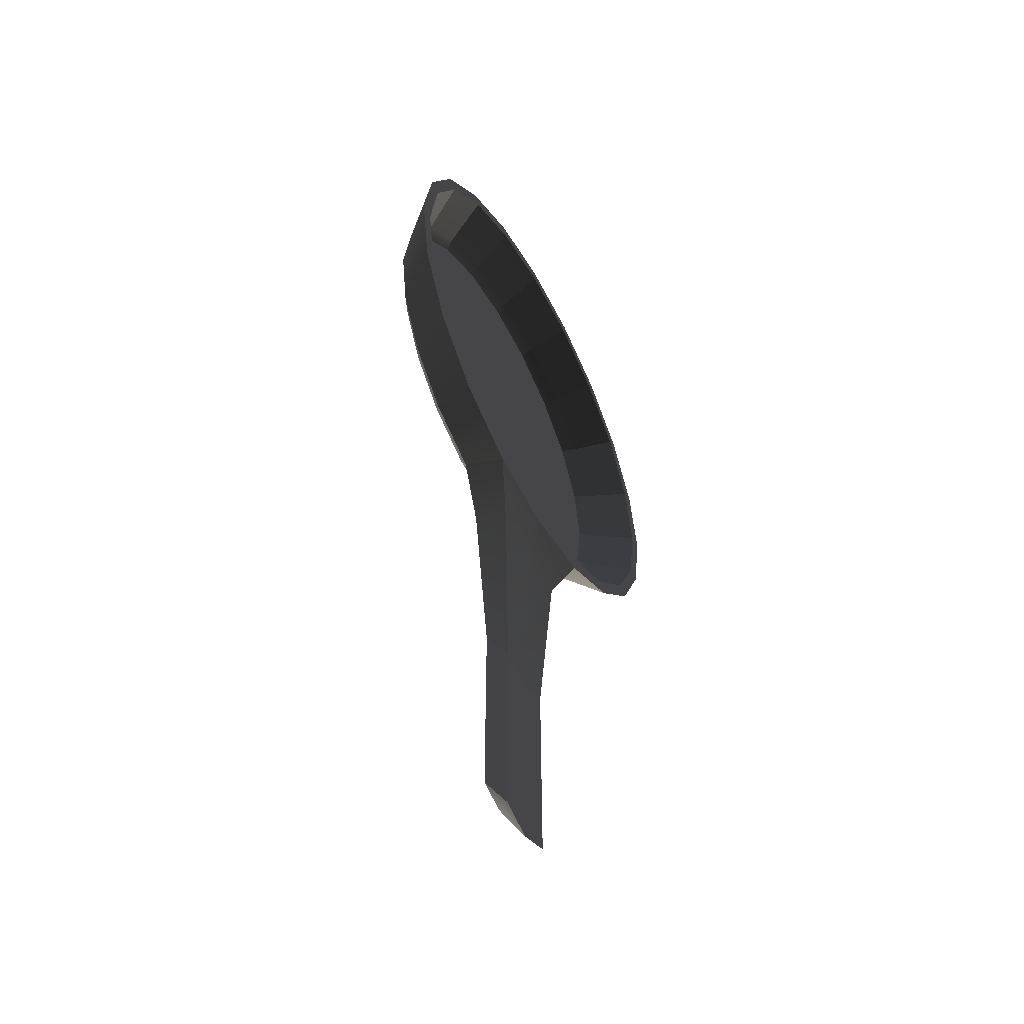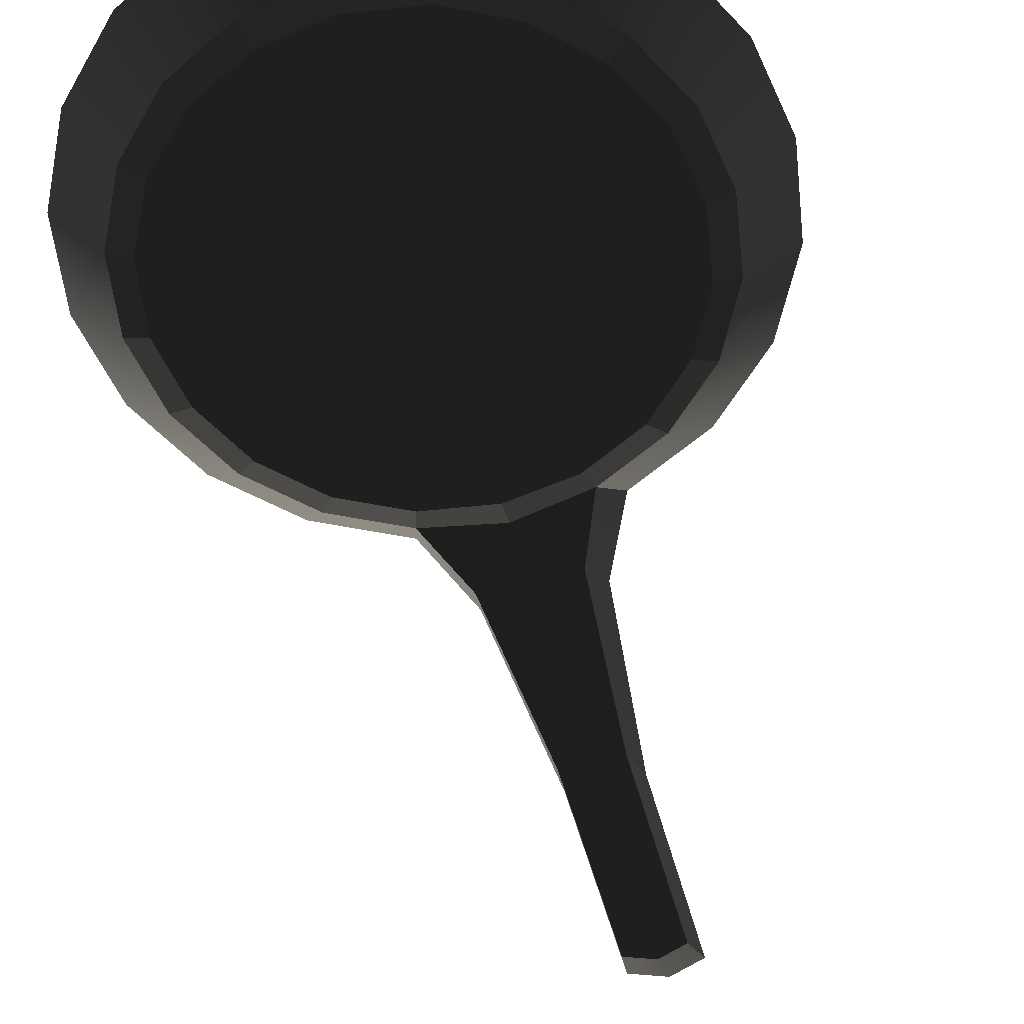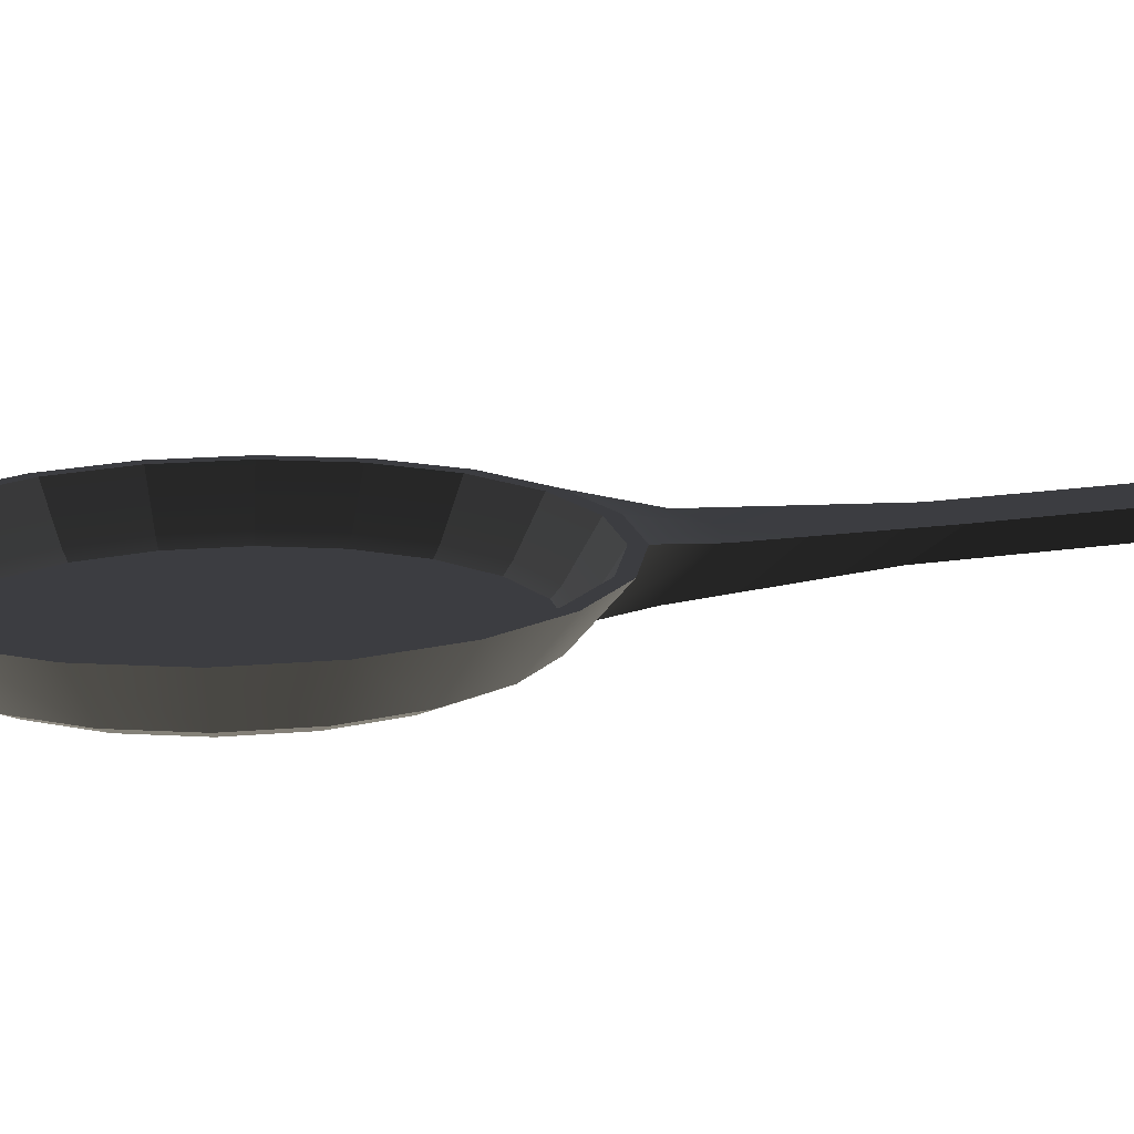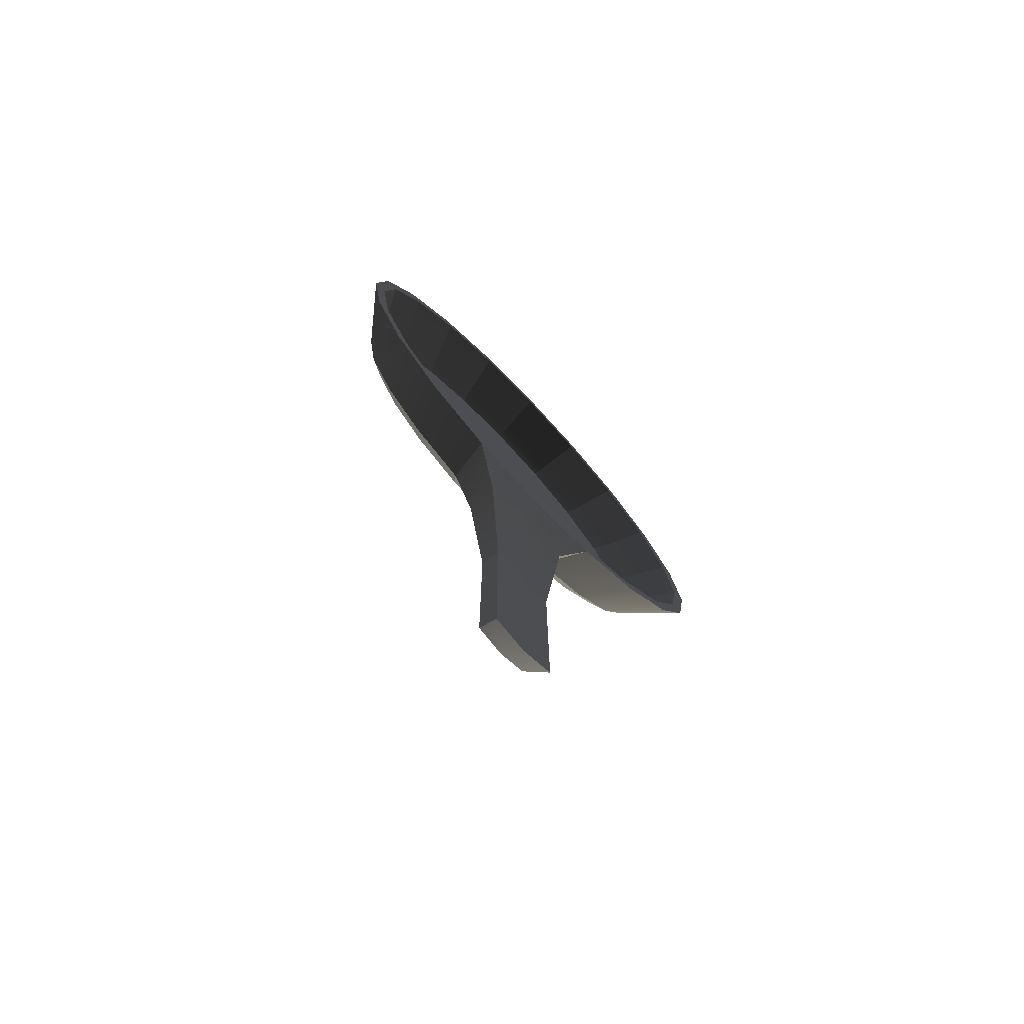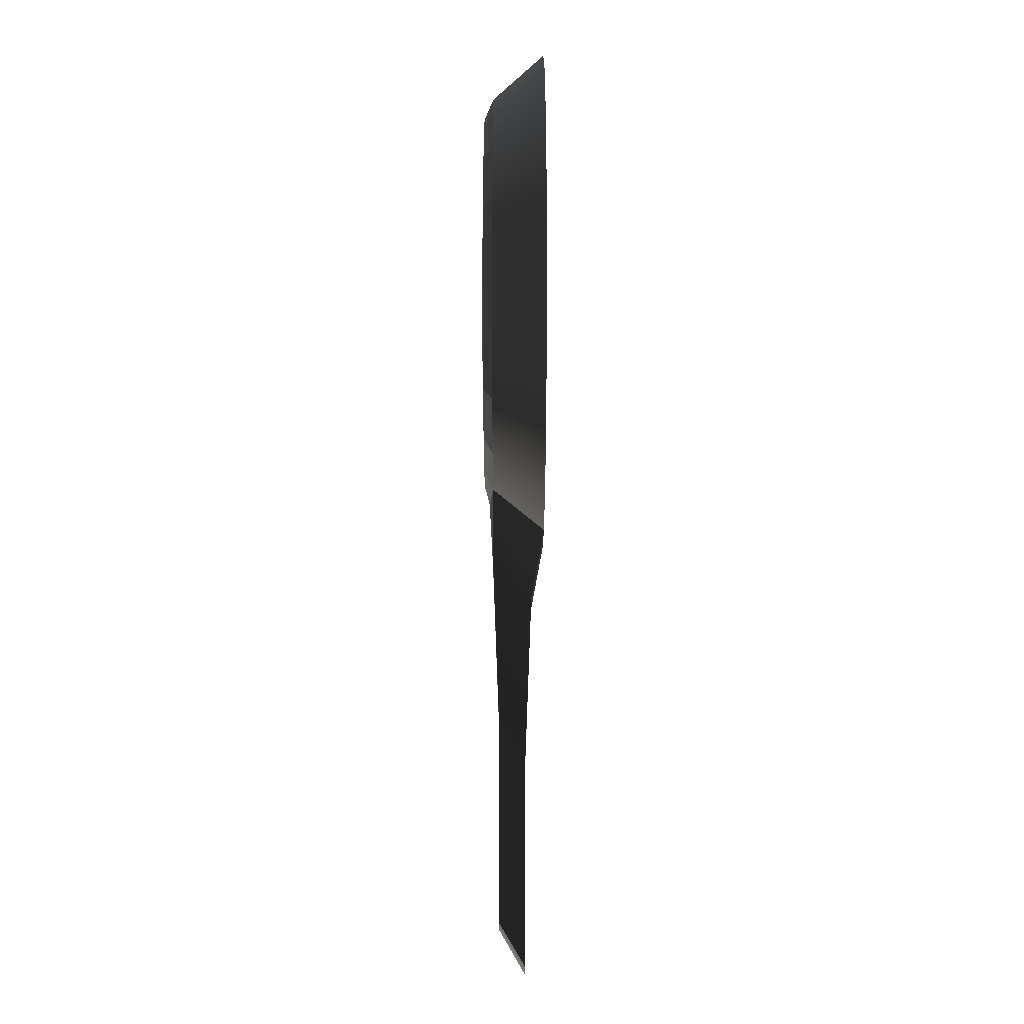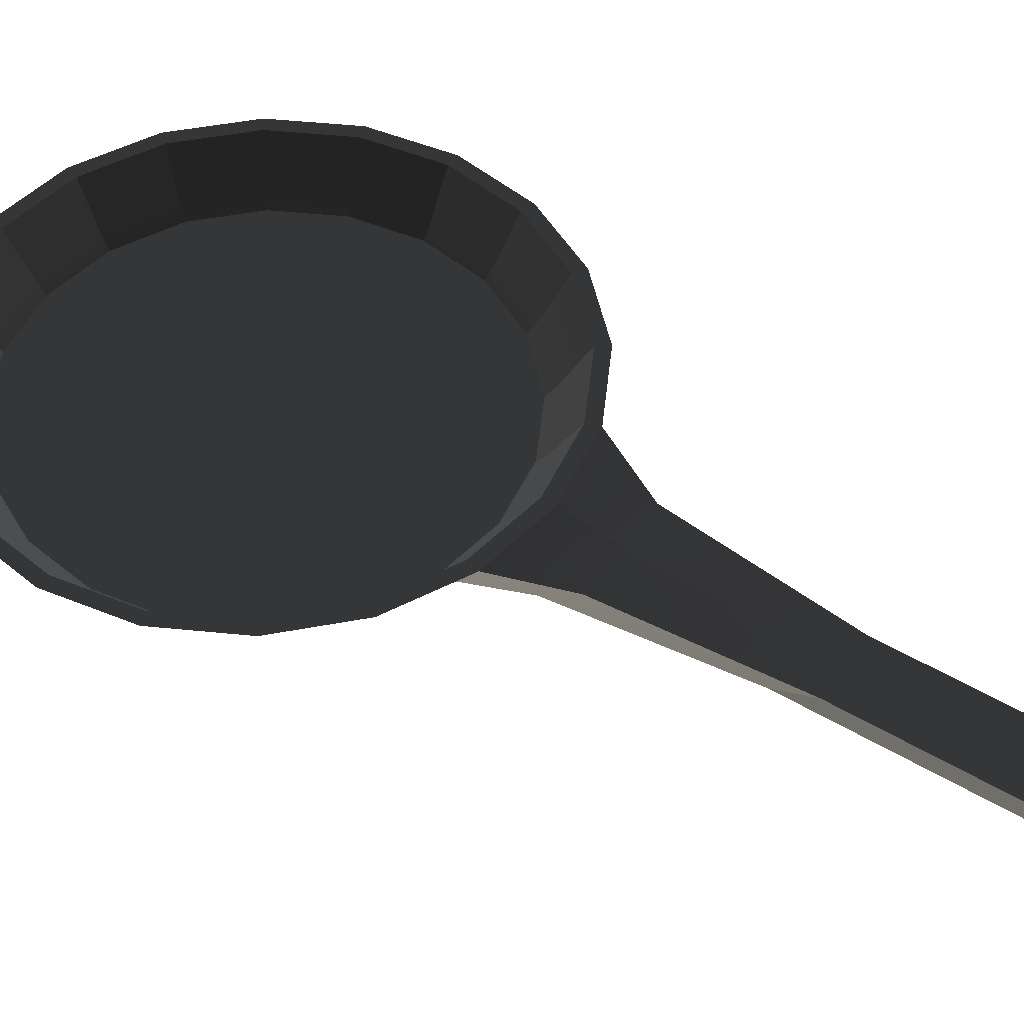
<metadata>
{"format":"obj","ext":"obj","renderer":"f3d","projection":"perspective","resolution":1024,"background":"white","views":[{"elev":-53.7,"azim":118.3,"up":"+Z"},{"elev":-55.9,"azim":15.4,"up":"+Y"},{"elev":14.9,"azim":69.9,"up":"+Y"},{"elev":-75.2,"azim":133.3,"up":"+Z"},{"elev":-4.9,"azim":89.9,"up":"+Z"},{"elev":49.9,"azim":123.3,"up":"+Y"}]}
</metadata>
<code>
g default
v 1.15 0.1505 -0.3735
v 0.9778 0.1505 -0.7104
v 0.7104 0.1505 -0.9778
v 0.3735 0.1505 -1.15
v 0 0.1505 -1.209
v -0.3735 0.1505 -1.15
v -0.7104 0.1505 -0.9778
v -0.9778 0.1505 -0.7104
v -1.15 0.1505 -0.3735
v -1.209 0.1505 0
v -1.15 0.1505 0.3735
v -0.9778 0.1505 0.7104
v -0.7104 0.1505 0.9778
v -0.3735 0.1505 1.15
v -0 0.1505 1.209
v 0.3735 0.1505 1.15
v 0.7104 0.1505 0.9778
v 0.9778 0.1505 0.7104
v 1.15 0.1505 0.3735
v 1.209 0.1505 0
v 0.9511 -0.09091 -0.309
v 0.809 -0.09091 -0.5878
v 0.5878 -0.09091 -0.809
v 0.309 -0.09091 -0.9511
v 0 -0.1094 -1
v -0.309 -0.09091 -0.9511
v -0.5878 -0.09091 -0.809
v -0.809 -0.09091 -0.5878
v -0.9511 -0.09091 -0.309
v -1 -0.09091 0
v -0.9511 -0.09091 0.309
v -0.809 -0.09091 0.5878
v -0.5878 -0.09091 0.809
v -0.309 -0.09091 0.9511
v -0 -0.09091 1
v 0.309 -0.09091 0.9511
v 0.5878 -0.09091 0.809
v 0.809 -0.09091 0.5878
v 0.9511 -0.09091 0.309
v 1 -0.09091 0
v 1.15 0.1505 -0.3735
v 0.9778 0.1505 -0.7104
v 0.7104 0.1505 -0.9778
v 0.3735 0.1505 -1.15
v 0 0.1505 -1.209
v -0.3735 0.1505 -1.15
v -0.7104 0.1505 -0.9778
v -0.9778 0.1505 -0.7104
v -1.15 0.1505 -0.3735
v -1.209 0.1505 0
v -1.15 0.1505 0.3735
v -0.9778 0.1505 0.7104
v -0.7104 0.1505 0.9778
v -0.3735 0.1505 1.15
v -0 0.1505 1.209
v 0.3735 0.1505 1.15
v 0.7104 0.1505 0.9778
v 0.9778 0.1505 0.7104
v 1.15 0.1505 0.3735
v 1.209 0.1505 0
v 1.091 0.1505 -0.3543
v 0.9276 0.1505 -0.674
v 0.674 0.1505 -0.9276
v 0.3543 0.1505 -1.091
v 0 0.1505 -1.147
v -0.3543 0.1505 -1.091
v -0.674 0.1505 -0.9276
v -0.9276 0.1505 -0.674
v -1.091 0.1505 -0.3543
v -1.147 0.1505 0
v -1.091 0.1505 0.3543
v -0.9276 0.1505 0.674
v -0.674 0.1505 0.9276
v -0.3543 0.1505 1.091
v -0 0.1505 1.147
v 0.3543 0.1505 1.091
v 0.674 0.1505 0.9276
v 0.9276 0.1505 0.674
v 1.091 0.1505 0.3543
v 1.147 0.1505 0
v 0.9305 -0.09589 -0.3023
v 0.7915 -0.09589 -0.5751
v -0 -0.09589 -0
v 0.5751 -0.09589 -0.7915
v 0.3023 -0.09589 -0.9305
v -0 -0.09589 -0.9784
v -0.3023 -0.09589 -0.9305
v -0.5751 -0.09589 -0.7915
v -0.7915 -0.09589 -0.5751
v -0.9305 -0.09589 -0.3023
v -0.9784 -0.09589 -0
v -0.9305 -0.09589 0.3023
v -0.7915 -0.09589 0.5751
v -0.5751 -0.09589 0.7915
v -0.3023 -0.09589 0.9305
v -0 -0.09589 0.9784
v 0.3023 -0.09589 0.9305
v 0.5751 -0.09589 0.7915
v 0.7915 -0.09589 0.5751
v 0.9305 -0.09589 0.3023
v 0.9784 -0.09589 -0
v 0.151 0.06084 -2.297
v 0 0.06084 -2.356
v 0 -0.06084 -2.147
v 0.1249 -0.06084 -2.098
v -0.151 0.06084 -2.297
v -0.1249 -0.06084 -2.098
v 0.151 0.06084 -3.213
v 0 0.06084 -3.273
v 0 -0.06084 -3.064
v 0.1249 -0.06084 -3.015
v -0.151 0.06084 -3.213
v -0.1249 -0.06084 -3.015
v -0.1903 -0.09266 -1.259
v -0.23 0.09266 -1.458
v 0 0.09266 -1.517
v 0.23 0.09266 -1.458
v 0.1903 -0.09266 -1.259
v 0 -0.09266 -1.308
v 0.5982 -0.05307 -0.8233
v 0.3145 -0.05307 -0.9678
v 0 -0.05307 -1.018
v -0.3145 -0.05307 -0.9678
v -0.5982 -0.05307 -0.8233
v -0.8233 -0.05307 -0.5982
v -0.9678 -0.05307 -0.3145
v -1.018 -0.05307 0
v -0.9678 -0.05307 0.3145
v -0.8233 -0.05307 0.5982
v -0.5982 -0.05307 0.8233
v -0.3145 -0.05307 0.9678
v -0 -0.05307 1.018
v 0.3145 -0.05307 0.9678
v 0.5982 -0.05307 0.8233
v 0.8233 -0.05307 0.5982
v 0.9678 -0.05307 0.3145
v 1.018 -0.05307 0
v 0.9678 -0.05307 -0.3145
v 0.8233 -0.05307 -0.5982
v 0.8595 -0.1337 -0.2793
v 0.7311 -0.1337 -0.5312
v -0 -0.1505 -0
v 0.5312 -0.1337 -0.7311
v 0.2793 -0.1337 -0.8595
v -0 -0.1337 -0.9037
v -0.2793 -0.1337 -0.8595
v -0.5312 -0.1337 -0.7311
v -0.7311 -0.1337 -0.5312
v -0.8595 -0.1337 -0.2793
v -0.9037 -0.1337 -0
v -0.8595 -0.1337 0.2793
v -0.7311 -0.1337 0.5312
v -0.5312 -0.1337 0.7311
v -0.2793 -0.1337 0.8595
v -0 -0.1337 0.9037
v 0.2793 -0.1337 0.8595
v 0.5312 -0.1337 0.7311
v 0.7311 -0.1337 0.5312
v 0.8595 -0.1337 0.2793
v 0.9037 -0.1337 -0
g pCylinder1
f 1 2 22 21
f 2 3 23 22
f 3 4 24 23
f 108 109 110 111
f 109 112 113 110
f 6 7 27 26
f 7 8 28 27
f 8 9 29 28
f 9 10 30 29
f 10 11 31 30
f 11 12 32 31
f 12 13 33 32
f 13 14 34 33
f 14 15 35 34
f 15 16 36 35
f 16 17 37 36
f 17 18 38 37
f 18 19 39 38
f 19 20 40 39
f 20 1 21 40
f 82 81 83
f 84 82 83
f 85 84 83
f 86 85 83
f 87 86 83
f 88 87 83
f 89 88 83
f 90 89 83
f 91 90 83
f 92 91 83
f 93 92 83
f 94 93 83
f 95 94 83
f 96 95 83
f 97 96 83
f 98 97 83
f 99 98 83
f 100 99 83
f 101 100 83
f 81 101 83
f 140 141 142
f 141 143 142
f 143 144 142
f 144 145 142
f 145 146 142
f 146 147 142
f 147 148 142
f 148 149 142
f 149 150 142
f 150 151 142
f 151 152 142
f 152 153 142
f 153 154 142
f 154 155 142
f 155 156 142
f 156 157 142
f 157 158 142
f 158 159 142
f 159 160 142
f 160 140 142
f 2 1 41 42
f 3 2 42 43
f 4 3 43 44
f 5 4 44 45
f 6 5 45 46
f 7 6 46 47
f 8 7 47 48
f 9 8 48 49
f 10 9 49 50
f 11 10 50 51
f 12 11 51 52
f 13 12 52 53
f 14 13 53 54
f 15 14 54 55
f 16 15 55 56
f 17 16 56 57
f 18 17 57 58
f 19 18 58 59
f 20 19 59 60
f 1 20 60 41
f 42 41 61 62
f 43 42 62 63
f 44 43 63 64
f 45 44 64 65
f 46 45 65 66
f 47 46 66 67
f 48 47 67 68
f 49 48 68 69
f 50 49 69 70
f 51 50 70 71
f 52 51 71 72
f 53 52 72 73
f 54 53 73 74
f 55 54 74 75
f 56 55 75 76
f 57 56 76 77
f 58 57 77 78
f 59 58 78 79
f 60 59 79 80
f 41 60 80 61
f 62 61 138 139
f 63 62 139 120
f 64 63 120 121
f 65 64 121 122
f 66 65 122 123
f 67 66 123 124
f 68 67 124 125
f 69 68 125 126
f 70 69 126 127
f 71 70 127 128
f 72 71 128 129
f 73 72 129 130
f 74 73 130 131
f 75 74 131 132
f 76 75 132 133
f 77 76 133 134
f 78 77 134 135
f 79 78 135 136
f 80 79 136 137
f 61 80 137 138
f 4 5 116 117
f 25 24 118 119
f 24 4 117 118
f 5 6 115 116
f 6 26 114 115
f 26 25 119 114
f 102 103 109 108
f 104 105 111 110
f 105 102 108 111
f 103 106 112 109
f 106 107 113 112
f 107 104 110 113
f 115 114 107 106
f 116 115 106 103
f 117 116 103 102
f 118 117 102 105
f 119 118 105 104
f 114 119 104 107
f 121 120 84 85
f 122 121 85 86
f 123 122 86 87
f 124 123 87 88
f 125 124 88 89
f 126 125 89 90
f 127 126 90 91
f 128 127 91 92
f 129 128 92 93
f 130 129 93 94
f 131 130 94 95
f 132 131 95 96
f 133 132 96 97
f 134 133 97 98
f 135 134 98 99
f 136 135 99 100
f 137 136 100 101
f 138 137 101 81
f 139 138 81 82
f 120 139 82 84
f 21 22 141 140
f 22 23 143 141
f 23 24 144 143
f 24 25 145 144
f 25 26 146 145
f 26 27 147 146
f 27 28 148 147
f 28 29 149 148
f 29 30 150 149
f 30 31 151 150
f 31 32 152 151
f 32 33 153 152
f 33 34 154 153
f 34 35 155 154
f 35 36 156 155
f 36 37 157 156
f 37 38 158 157
f 38 39 159 158
f 39 40 160 159
f 40 21 140 160

</code>
